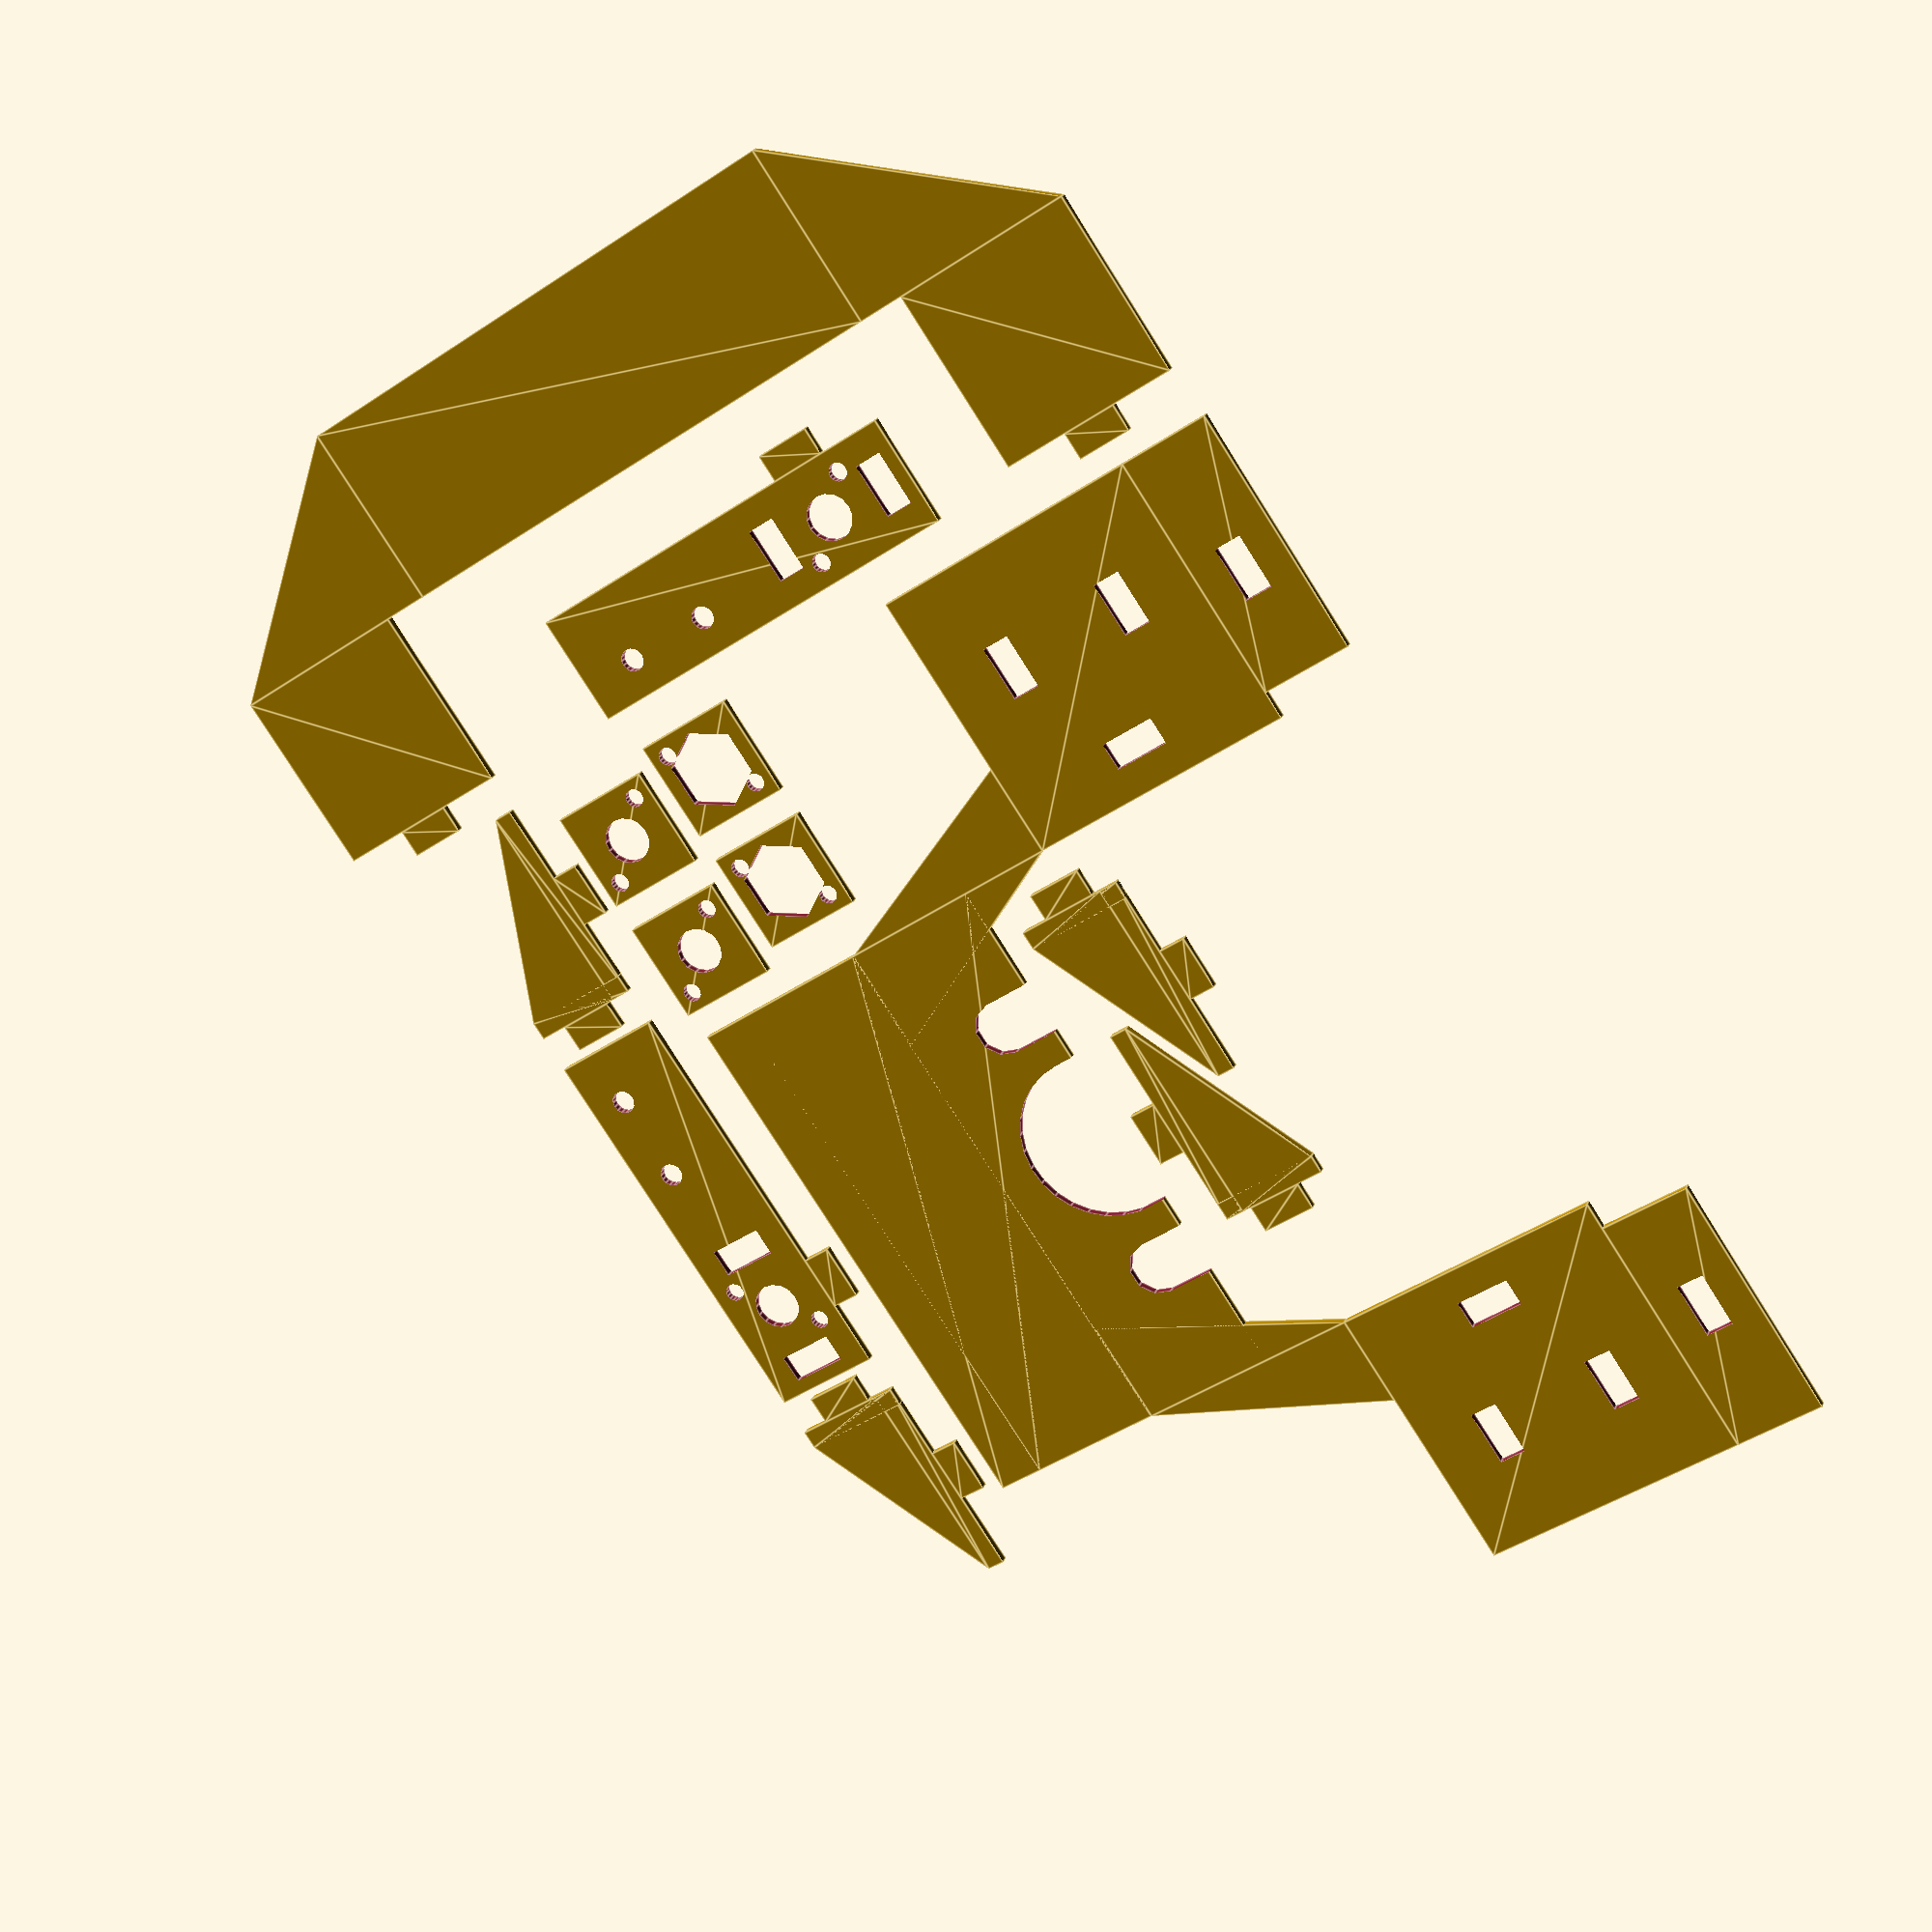
<openscad>
MATERIAL_THICKNESS = 3;

//MOTOR_D = 41.81;
//MOTOR_D = 43;
MOTOR_D = 44.5;
MOTOR_R = MOTOR_D/2;
ZAXIS_OUTER_W = 59;
ZAXIS_W = 63.97;
ZAXIS_DEPTH = 50.63;
ZAXIS_H = 35.38;

BT_OVERHANG_EDGE = 25;
BT_OVERHANG_FRONT = 60;

FINGER_W = 14;
FINGER_H = MATERIAL_THICKNESS;

ZLIMIT_W = 28;
ZLIMIT_H = 16;

z_limit_w  = 20;
z_limit_h = 9.75;
z_limit_d = 6;

//BACK_PLATE_W = ZAXIS_W + 2*ZLIMIT_W + 2*8;
BACK_PLATE_W = ZAXIS_W + 2*8;
BACK_PLATE_H = 35;

zbp_depth = 20;
zbp_height = 12;
z_plate_overhang = 30;
zbp_finger_0 = 6;
zbp_finger_1 = 6;

zbp_support_len = 10;
zbp_side_len = zbp_depth + 4 + z_limit_w;

 module regular_polygon(order, r=1){
 	angles=[ for (i = [0:order-1]) i*(360/order) ];
 	coords=[ for (th=angles) [r*cos(th), r*sin(th)] ];
 	polygon(coords);
}

module z_top_cross_support() {
  w = ZAXIS_OUTER_W;
  oh_w = z_plate_overhang;
  th = MATERIAL_THICKNESS;
  
  b = 20;
  s = 20;
  union() {
    square([w, s], center=true);
    
    translate([-w/2 - oh_w/2, -s/2-b/2]) square([b,b], center=true);
    translate([ w/2 + oh_w/2, -s/2-b/2]) square([b,b], center=true);
    
    translate([-w/2 - oh_w/2, -s/2-b - th/2]) square([zbp_finger_1, th], center=true);
    translate([ w/2 + oh_w/2, -s/2-b - th/2]) square([zbp_finger_1, th], center=true);
    
    polygon([ [-w/2, s/2], [-w/2 - oh_w/2 - b/2, -s/2], [-w/2 - oh_w/2 + b/2, -s/2], [-w/2, -s/2]]);
    polygon([ [ w/2, s/2], [ w/2 + oh_w/2 + b/2, -s/2], [ w/2 + oh_w/2 - b/2, -s/2], [ w/2, -s/2]]);
  }
}


module z_top_plate() {
  th = MATERIAL_THICKNESS;
  w1 = ZAXIS_OUTER_W/2 + th;
  
  sl = zbp_support_len;
  w = ZAXIS_OUTER_W;
  h0 = 20;
  h1 = 30;
  
  ox = 10;
  oy = 25;
  
  oh_w = z_plate_overhang;
  oh_l = 30;
  
  h2 = 10;

  ohs_w = z_plate_overhang - 3;
  
  zspacer_nut_r = (36.30 - 24.5)/4;
  zspacer_nut_x = 24.5/2 + zspacer_nut_r;

  difference() {

    union() {
      square([w, h0], center=true);
      translate([0,-h0/2]) square([w, h1], center=true);
      translate([-w/2 - ox, -h0/2 -oy]) polygon([[0,0], [ox,oy],[ox,0]]);
      translate([ w/2, -h0/2]) polygon([[0,0], [ox,-oy],[0,-oy]]);
      
      translate([-w/2 - oh_w/2, -h0/2 - oy - oh_l/2]) square([oh_w, oh_l], center=true);
      translate([ w/2 + oh_w/2, -h0/2 - oy - oh_l/2]) square([oh_w, oh_l], center=true);
      
      translate([-w/2 - oh_w/2 - 3/2, -h0/2 - oy - oh_l - h2/2]) square([oh_l - 3, h2], center=true);
      translate([ w/2 + oh_w/2 + 3/2, -h0/2 - oy - oh_l - h2/2]) square([oh_l - 3, h2], center=true);
      
      polygon([ [-w/2, -h0/2], [-(zspacer_nut_x+zspacer_nut_r), -h0/2], [-w/2,-(h0+h1/2)] ]);
      polygon([ [ w/2, -h0/2], [ (zspacer_nut_x+zspacer_nut_r), -h0/2], [ w/2,-(h0+h1/2)] ]);

    }
    
    translate([-w/2 - th - 2,-h0-oy-5]) {
    
      translate([-0, 0]) square([th,zbp_finger_0],center=true);
      translate([-0 - sl - th, zbp_depth/2 - 3]) square([zbp_finger_1, th], center=true);
      translate([-0 - sl - th, -(zbp_depth/2 - 3)]) square([zbp_finger_1, th], center=true);
    }
    
    translate([ w/2 + th + 2, -h0-oy-5]) {

      translate([(0), 0]) square([th,zbp_finger_0],center=true);
      translate([(0 + sl + th), zbp_depth/2 - 3]) square([zbp_finger_1, th], center=true);
      translate([(0 + sl + th), -(zbp_depth/2 - 3)]) square([zbp_finger_1, th], center=true);

    }
    
    translate([-w/2 - oh_w/2, -h0/2 - oy - oh_l - h2/2]) square([zbp_finger_1, th], center=true);
    translate([ w/2 + oh_w/2, -h0/2 - oy - oh_l - h2/2]) square([zbp_finger_1, th], center=true);
    
    hull() {
      translate([zspacer_nut_x, -h0]) circle(zspacer_nut_r);
      translate([zspacer_nut_x, -h0-h1-zspacer_nut_r]) circle(zspacer_nut_r);
    }
    hull() {
      translate([-zspacer_nut_x, -h0]) circle(zspacer_nut_r);
      translate([-zspacer_nut_x, -h0-h1-zspacer_nut_r]) circle(zspacer_nut_r);
    }
    
    hull() {
      translate([0,-h0-3]) circle(9);
      translate([0, -h0-h1-5]) circle(9);
      
    }

  }

}

module z_top_all() {
  z_top_plate();
  
  translate([70,-35]) rotate(90, [0,0,1]) z_side();
  translate([0,21]) z_side();
  
  translate([0,-40]) z_support();
  translate([9,-30]) rotate(180, [0,0,1]) z_support();
  
  translate([-37,15]) z_support();
  translate([61,15]) mirror([1,0,0]) z_support();
  
  translate([38,5]) z_guide_housing();
  translate([52,5]) z_guide_housing();
  
  translate([40,-8]) z_nut_housing();
  translate([54,-8]) z_nut_housing();

  translate([95,-20]) rotate(-90, [0,0,1]) z_top_cross_support();

}

translate([60,50]) z_top_all();
//z_top_plate();


module z_bottom_plate() {
  bottom_plate_width = ZAXIS_OUTER_W + 2*z_plate_overhang;
  th = MATERIAL_THICKNESS;
  w = ZAXIS_OUTER_W/2 + th;
  sl = zbp_support_len;
  difference() {
    square([bottom_plate_width, zbp_depth], center=true);
    
    translate([w, 0]) square([th,zbp_finger_0],center=true);
    translate([w + sl + th, zbp_depth/2 - 3]) square([zbp_finger_1, th], center=true);
    translate([w + sl + th, -(zbp_depth/2 - 3)]) square([zbp_finger_1, th], center=true);

    translate([-(w), 0]) square([th,zbp_finger_0],center=true);
    translate([-(w + sl + th), zbp_depth/2 - 3]) square([zbp_finger_1, th], center=true);
    translate([-(w + sl + th), -(zbp_depth/2 - 3)]) square([zbp_finger_1, th], center=true);
  }
}

module z_support() {
  th = MATERIAL_THICKNESS;
  dx = 2*zbp_support_len - th + zbp_finger_0;
  dy = zbp_height;
  union() {
    square([ dx, 2]);
    translate([dx - 2, 0]) square([2, dy]);
    polygon([[0,2], [dx-2,dy], [dx, 2]]);
    
    translate([dx/2, -th/2]) square([zbp_finger_1, th], center=true);
    translate([dx + th/2, dy/2]) square([th,zbp_finger_1], center=true);
  }
}

module z_side() {
  
  qq = zbp_depth/2 - 3;
  th = MATERIAL_THICKNESS;
  m2_ds = (2*(zbp_depth/2 - 3) - th)/2 - 2;
  difference() {
    union() {
      translate([zbp_side_len/2 - zbp_depth/2, 0]) square([zbp_side_len, zbp_height], center=true);
      translate([0,-zbp_height/2 - th/2]) square([zbp_finger_0, th], center=true);
    };
    
    translate([m2_ds, m2_ds]) circle(1, $fn=16);
    translate([-m2_ds,-m2_ds]) circle(1, $fn=16);
    
    translate([qq,0]) square([th, zbp_finger_1], center=true);
    translate([-qq,0]) square([th, zbp_finger_1], center=true);
    circle(2.5, $fn=16);
    
    translate([zbp_depth + th,0]) switch_holes2();
  }
}

module z_nut_housing() {
  th = MATERIAL_THICKNESS;
  dx = 2*(zbp_depth/2 - 3) - th;
  dy = dx;
  
  m2_x = dx/2 - 2;
  m2_y = dx/2 - 2;
  difference() {
    square([dx,dy], center=true);
    translate([ m2_x, m2_y]) circle(1, $fn=16);
    translate([-m2_x,-m2_y]) circle(1, $fn=16);
    
    regular_polygon(6, r=9/2);

  }
}

module z_guide_housing() {
  th = MATERIAL_THICKNESS;
  dx = 2*(zbp_depth/2 - 3) - th;
  dy = dx;
  
  m2_x = dx/2 - 2;
  m2_y = dx/2 - 2;
  difference() {
    square([dx,dy], center=true);
    translate([-m2_x, m2_y]) circle(1, $fn=16);
    translate([ m2_x,-m2_y]) circle(1, $fn=16);
    circle(2.5, $fn=16);

  }

}

module z_bottom_all() {
  z_bottom_plate();
  
  translate([57,15]) mirror([1,0,0]) z_support();
  translate([30,30])  z_support();
  translate([-50,15])  z_support();
  translate([-50,30])  z_support();
  
  translate([-10,21]) z_side();
  translate([70,0]) rotate(90, [0,0,1]) z_side();
  //translate([85,20]) rotate(90, [0,0,1]) z_bottom_side();
  //translate([0,51]) z_bottom_side();
  
  translate([-10,35]) z_nut_housing();
  translate([5,35]) z_nut_housing();
  
  translate([20, 35]) z_guide_housing();
  translate([85, 0]) z_guide_housing();
}

//translate([60,10]) z_bottom_all();

module side_holder_bottom() {
  w = 20;
  s = 40;
  t = FINGER_H;
  
  xx = 10;
  d=5;

  difference() {
    union() {
      square([s,w], center=true);
      translate([ (s/2 - FINGER_H/2) + t, w/3]) square([FINGER_H,w/3], center=true);
      translate([ (s/2 - FINGER_H/2) + t,-w/3]) square([FINGER_H,w/3], center=true);
    };
    translate([-(5*s/12 - d/2),0]) circle(d/2, $fn=16);
    translate([-(1*s/12 - d/2),0]) circle(d/2, $fn=16);
    translate([ (s/2 - FINGER_W), (w/2 - FINGER_H/2)]) square([FINGER_W, FINGER_H], center=true);
    translate([ (s/2 - FINGER_W),-(w/2 - FINGER_H/2)]) square([FINGER_W, FINGER_H], center=true);
    translate([ (s/2 - FINGER_H/2) + t, 0]) square([FINGER_H, w/3], center=true);
  }
  
}

module side_holder_up() {
  w = 20;
  s = 40;
  d=5;
  t = FINGER_H;
  difference() {
    union() {
      square([s,w], center=true);
      translate([ (s/2 + FINGER_H/2), 0]) square([FINGER_H, w/3], center=true);
    };
    translate([-7*s/24,0]) switch_holes2();
    translate([ (s/2 - FINGER_W), (w/2 - FINGER_H/2)]) square([FINGER_W, FINGER_H], center=true);
    translate([ (s/2 - FINGER_W),-(w/2 - FINGER_H/2)]) square([FINGER_W, FINGER_H], center=true);
  
  }
  
}

module side_holder_connect(h=0) {
  s = 3*FINGER_W/2;
  t = MATERIAL_THICKNESS;
  union() {
    polygon([[0,0],[s,s],[s,0]]);
    //polygon([[0,0],[s,s],[s,t], [s-FINGER_W/2,t], [s-FINGER_W/2,0],[s,0]]);
    translate([0,-FINGER_H-h]) square([FINGER_W,FINGER_H]);
    translate([s,FINGER_W/2-h]) square([FINGER_H, FINGER_W]);
  }
}

module top_holder() {
  w = 40;
  s = 20;
  ofx = -0;
  ofy = -10;
  
  difference() {
    union() {
      //square([30,10]);
      square([w,s]);
      //translate([-10,-20,0]) square([10,20]);
      translate([ofx-s/2,ofy-w/2,0]) square([10,20]);
      //polygon( points=[[0,w/2],[-s/2,0],[0,-s/8],[w/8,0]], paths=[[0,1,2,3,0]]);
      polygon( points=[[0,w/2],[ofx-s/2,ofy],[ofx,ofy-s/8],[w/8,0]], paths=[[0,1,2,3,0]]);
    }
    translate([w/3,s/2]) circle(2.5,$fn=16);
    translate([3*w/4,s/2]) circle(2.5, $fn=16);
    //translate([-4,-12]) rotate(90, [0,0,1]) switch_holes2();
    translate([ofx-4,ofy-12]) rotate(90, [0,0,1]) switch_holes2();
  }
}


module side_plate() {
  cable_slot_w = 4.75;
  cable_slot_h = 2;
  
  ofst = 50;
  
  w = ZAXIS_W - ofst;
  h = ZAXIS_H + 3*cable_slot_h;
  
  difference() {
    // main body
    //
    //square([ZAXIS_W, ZAXIS_H], center=true);
    union() {
      //square([ZAXIS_W, ZAXIS_H], center=true);
      square([ZAXIS_W, h], center=true);
      //translate([ZAXIS_W/2 + ZAXIS_W/4,0]) square([ZAXIS_W/2, ZAXIS_H], center=true);
      translate([ZAXIS_W/2 + ZAXIS_W/4,0]) square([ZAXIS_W, h], center=true);
    }
    
    translate([ZAXIS_W/2 + 6,h/2]) square([ZAXIS_W, 4*cable_slot_h], center=true);
    translate([ZAXIS_W/2 + 6,-h/2]) square([ZAXIS_W, 4*cable_slot_h], center=true);
    
    // platform slots
    //
    translate([-(FINGER_W-ofst), ZAXIS_H/4]) square( [FINGER_W, FINGER_H], center=true);
    translate([-(FINGER_W-ofst),-ZAXIS_H/4]) square( [FINGER_W, FINGER_H], center=true);
    translate([ (FINGER_W+ofst), ZAXIS_H/4]) square( [FINGER_W, FINGER_H], center=true);
    translate([ (FINGER_W+ofst),-ZAXIS_H/4]) square( [FINGER_W, FINGER_H], center=true);
    
    // cable tile slots
    //
    /*
    translate([-(ZAXIS_W/2 - 2*cable_slot_h), (ZAXIS_H/2 - 1.5*cable_slot_h)])
      square([cable_slot_w, cable_slot_h], center=true);
    translate([-(ZAXIS_W/2 - 2*cable_slot_h),-(ZAXIS_H/2 - 1.5*cable_slot_h)])
      square([cable_slot_w, cable_slot_h], center=true);
    translate([ (ZAXIS_W/2 - 2*cable_slot_h), (ZAXIS_H/2 - 1.5*cable_slot_h)])
      square([cable_slot_w, cable_slot_h], center=true);
    translate([ (ZAXIS_W/2 - 2*cable_slot_h),-(ZAXIS_H/2 - 1.5*cable_slot_h)])
      square([cable_slot_w, cable_slot_h], center=true);
    translate([ 0, (ZAXIS_H/2 - 1.5*cable_slot_h)]) square([cable_slot_w, cable_slot_h], center=true);
    translate([ 0,-(ZAXIS_H/2 - 1.5*cable_slot_h)]) square([cable_slot_w, cable_slot_h], center=true);
    */
    translate([-(ZAXIS_W/2 - 2*cable_slot_h), (h/2 - 1.5*cable_slot_h)])
      square([cable_slot_w, cable_slot_h], center=true);
    translate([-(ZAXIS_W/2 - 2*cable_slot_h),-(h/2 - 1.5*cable_slot_h)])
      square([cable_slot_w, cable_slot_h], center=true);
    translate([ (ZAXIS_W/2 - 2*cable_slot_h), (h/2 - 1.5*cable_slot_h)])
      square([cable_slot_w, cable_slot_h], center=true);
    translate([ (ZAXIS_W/2 - 2*cable_slot_h),-(h/2 - 1.5*cable_slot_h)])
      square([cable_slot_w, cable_slot_h], center=true);
    translate([ 0, (h/2 - 1.5*cable_slot_h)]) square([cable_slot_w, cable_slot_h], center=true);
    translate([ 0,-(h/2 - 1.5*cable_slot_h)]) square([cable_slot_w, cable_slot_h], center=true);
    
    // center access
    //
    square([ZAXIS_W/2, 4], center=true);
    circle(cable_slot_h*3, $fn=16);
    
    translate([ofst,0]) square([ZAXIS_W/2, 4], center=true);
    translate([ofst,0]) circle(cable_slot_h*3, $fn=16);
    
    // center cable tie
    //
    translate([-(ZAXIS_W/2 - 1.5*cable_slot_h), 0]) square([3*cable_slot_h, cable_slot_w], center=true);
    translate([ (ZAXIS_W/2 - 1.5*cable_slot_h), 0]) square([3*cable_slot_h, cable_slot_w], center=true);
  }
}



module side_plate_bottom() {
  cable_slot_w = 4.75;
  cable_slot_h = 2;
  
  //ofst = 33;
  ofst = 28;
  
  w = ZAXIS_W - ofst;
  h = ZAXIS_H + 3*cable_slot_h;
  
  difference() {
    // main body
    //
    //square([ZAXIS_W, ZAXIS_H], center=true);
    union() {
      //square([ZAXIS_W, ZAXIS_H], center=true);
      square([ZAXIS_W, h], center=true);
      //translate([ZAXIS_W/2 + ZAXIS_W/4,0]) square([ZAXIS_W/2, ZAXIS_H], center=true);
      translate([ZAXIS_W/2 + ZAXIS_W/4,0]) square([ZAXIS_W, h], center=true);
    }
    
    translate([ZAXIS_W/2 + 6,h/2]) square([ZAXIS_W, 4*cable_slot_h], center=true);
    translate([ZAXIS_W/2 + 6,-h/2]) square([ZAXIS_W, 4*cable_slot_h], center=true);
    
    translate([-ZAXIS_W/4 + 2, h/2]) square([ZAXIS_W/4, 4*cable_slot_h], center=true);
    translate([-ZAXIS_W/4 + 2, -h/2]) square([ZAXIS_W/4, 4*cable_slot_h], center=true);
    
    // platform slots
    //
    translate([-(FINGER_W-ofst), ZAXIS_H/4]) square( [FINGER_W, FINGER_H], center=true);
    translate([-(FINGER_W-ofst),-ZAXIS_H/4]) square( [FINGER_W, FINGER_H], center=true);
    translate([ (FINGER_W+ofst), ZAXIS_H/4]) square( [FINGER_W, FINGER_H], center=true);
    translate([ (FINGER_W+ofst),-ZAXIS_H/4]) square( [FINGER_W, FINGER_H], center=true);
    
    // cable tile slots
    //
    /*
    translate([-(ZAXIS_W/2 - 2*cable_slot_h), (ZAXIS_H/2 - 1.5*cable_slot_h)])
      square([cable_slot_w, cable_slot_h], center=true);
    translate([-(ZAXIS_W/2 - 2*cable_slot_h),-(ZAXIS_H/2 - 1.5*cable_slot_h)])
      square([cable_slot_w, cable_slot_h], center=true);
    translate([ (ZAXIS_W/2 - 2*cable_slot_h), (ZAXIS_H/2 - 1.5*cable_slot_h)])
      square([cable_slot_w, cable_slot_h], center=true);
    translate([ (ZAXIS_W/2 - 2*cable_slot_h),-(ZAXIS_H/2 - 1.5*cable_slot_h)])
      square([cable_slot_w, cable_slot_h], center=true);
    translate([ 0, (ZAXIS_H/2 - 1.5*cable_slot_h)]) square([cable_slot_w, cable_slot_h], center=true);
    translate([ 0,-(ZAXIS_H/2 - 1.5*cable_slot_h)]) square([cable_slot_w, cable_slot_h], center=true);
    */
    translate([-(ZAXIS_W/2 - 2*cable_slot_h), (h/2 - 1.5*cable_slot_h)])
      square([cable_slot_w, cable_slot_h], center=true);
    translate([-(ZAXIS_W/2 - 2*cable_slot_h),-(h/2 - 1.5*cable_slot_h)])
      square([cable_slot_w, cable_slot_h], center=true);
    translate([ (ZAXIS_W/2 - 2*cable_slot_h), (h/2 - 1.5*cable_slot_h)])
      square([cable_slot_w, cable_slot_h], center=true);
    translate([ (ZAXIS_W/2 - 2*cable_slot_h),-(h/2 - 1.5*cable_slot_h)])
      square([cable_slot_w, cable_slot_h], center=true);
    translate([ 0, (h/2 - 1.5*cable_slot_h)]) square([cable_slot_w, cable_slot_h], center=true);
    translate([ 0,-(h/2 - 1.5*cable_slot_h)]) square([cable_slot_w, cable_slot_h], center=true);
    
    // center access
    //
    translate([ofst,0]) square([ZAXIS_W/2, 4], center=true);
    translate([ofst,0]) circle(cable_slot_h*3, $fn=16);
    
    //translate([ofst,0]) square([ZAXIS_W/2, 4], center=true);
    //translate([ofst,0]) circle(cable_slot_h*3, $fn=16);
    
    // center cable tie
    //
    translate([-(ZAXIS_W/2 - 1.5*cable_slot_h), 0]) square([3*cable_slot_h, cable_slot_w], center=true);
    translate([ (ZAXIS_W/2 - 1.5*cable_slot_h), 0]) square([3*cable_slot_h, cable_slot_w], center=true);
  }
}

// 15 , 5
module platform() {
  platform_w = ZAXIS_W-18;
  platform_h = ZAXIS_H;
  difference() {
    
    //main body
    //
    square([platform_w, platform_h], center=true);
    
    translate([-platform_w/2,0]) circle(2.5);
    translate([ platform_w/2,0]) circle(2.5);
    
    //support slots
    //
    translate([-FINGER_W, platform_h/4]) square([FINGER_W, FINGER_H], center=true);
    translate([-FINGER_W,-platform_h/4]) square([FINGER_W, FINGER_H], center=true);
    translate([ FINGER_W, platform_h/4]) square([FINGER_W, FINGER_H], center=true);
    translate([ FINGER_W,-platform_h/4]) square([FINGER_W, FINGER_H], center=true);
    
    // limit switch holes
    //
    //translate([-5, (platform_h/2 - ZLIMIT_H/2)]) mirror([1,0,0]) switch_holes();
    //translate([-5,-(platform_h/2 - ZLIMIT_H/2)])switch_holes();
    
    translate([ 0, (platform_h/2 - ZLIMIT_H/2)])
      mirror([1,0,0]) switch_holes();
    translate([ 0,-(platform_h/2 - ZLIMIT_H/2)])
      switch_holes();
    
    
    translate([-(platform_w/2 - ZLIMIT_W/2), (platform_h/2 - ZLIMIT_H/2)])
      mirror([1,0,0]) switch_holes();
    translate([-(platform_w/2 - ZLIMIT_W/2),-(platform_h/2 - ZLIMIT_H/2)])
      switch_holes();
    translate([ (platform_w/2 - ZLIMIT_W/2),-(platform_h/2 - ZLIMIT_H/2)])
      switch_holes();
    translate([ (platform_w/2 - ZLIMIT_W/2), (platform_h/2 - ZLIMIT_H/2)])
      mirror([1,0,0]) switch_holes();    
  }
}

module platform_support(support_base_h=2) {
  //a=90/4;
  a=90/2;
  support_base_w = 3*FINGER_W;
  //support_base_h = 10;
  //support_base_h = 2;
  C0=30;
  C1=15;
  
  xh = sin(a) * support_base_w;
  difference() {
    union() {
      
      // bottom half with fingers
      //
      square([support_base_w, support_base_h], center=true);
      translate([-FINGER_W, -(support_base_h/2 + FINGER_H/2)]) square([FINGER_W, FINGER_H], center=true);
      translate([ FINGER_W, -(support_base_h/2 + FINGER_H/2)]) square([FINGER_W, FINGER_H], center=true);
      
      // triangular upper half
      //
      translate([-support_base_w/2, support_base_h/2])
      intersection() {
        rotate(a, [0,0,1]) mirror([0,1,0]) square([2*support_base_w, C0*support_base_h]);
        //color([1,0,0]) square([support_base_w, C1*support_base_h]);
        square([support_base_w, xh]);
      };
      
      // fingers for triangular upper half
      //
      translate([-(support_base_w/2), support_base_h/2])
        rotate(a, [0,0,1])
        square([FINGER_W, FINGER_H]);

      translate([-3*FINGER_W/2,support_base_h/2])
        rotate(a, [0,0,1])
        translate([2*FINGER_W,0])
        square([FINGER_W, FINGER_H]);
    }
    
    translate([0,-support_base_h/2]) circle(FINGER_W/3);
  }
}


module switch_holes() {
  diam = 3.2;
  w = ZLIMIT_W;
  h = ZLIMIT_H;
  topl_offset = 1.45;
  topu_offset = 1.53;
  
  rightr_offset = 1.45;
  rightb_offset = 1.3;
  
  translate([-w/2+topl_offset+diam/2, h/2 - topu_offset - diam/2]) circle(diam/2, $fn=16);
  translate([ w/2-rightr_offset-diam/2, -h/2 + rightb_offset + diam/2]) circle(diam/2, $fn=16);
}

module switch_holes2() {
  // w=20, h=10
  // top hole to top = 5.78
  // bot hole to bot = 1.78
  // side hole to side = 4
  // inside hole to inside hole = 7
  // hole diam = 2.5
  diam = 2.5;
  w = 20;
  h = 10;
  x_from_cent = 7/2+diam/2;
  y_from_cent = 5.75-(h/2)+diam/2;
  
  translate([x_from_cent,y_from_cent]) circle(diam/2, $fn=16);
  translate([-x_from_cent, y_from_cent]) circle(diam/2, $fn=16);
  
}


module switch_spacer2() {
  // w=20, h=10
  // top hole to top = 5.78
  // bot hole to bot = 1.78
  // side hole to side = 4
  // inside hole to inside hole = 7
  // hole diam = 2.5
  diam = 2.5;
  w = 20;
  h = 10;
  x_from_cent = 7/2+diam/2;
  y_from_cent = 5.75-(h/2)+diam/2;
  
  difference() {
    square([w,h], center=true);
    translate([x_from_cent,y_from_cent]) circle(diam/2, $fn=16);
    translate([-x_from_cent, y_from_cent]) circle(diam/2, $fn=16);
  }
  
}

module all() {
  side_plate();
  translate([0,40]) side_plate();
  
  //translate([65,0]) platform();
  //translate([65,40]) platform();

  translate([245,0]) platform();
  translate([245,40]) platform();


  translate([-8,65]) platform_support();
  translate([40,65]) platform_support();

  translate([87,65]) platform_support();

  translate([100,2]) rotate(-90, [0,0,1])  platform_support();
  
  translate([135,10]) rotate(45,[0,0,1]) top_holder();
  translate([175,30]) rotate(-135, [0,0,1]) top_holder();
  
  translate([162,70]) rotate(90, [0,0,1]) switch_spacer2();
  translate([165,90]) switch_spacer2();
  


  translate([131,68]) side_holder_bottom();
  translate([190,0]) rotate(45, [0,0,1]) side_holder_bottom();
  
  translate([130,90]) side_holder_up();
  translate([195,50]) rotate(90,[0,0,1]) side_holder_up();
  
  translate([98,50]) rotate(-90, [0,0,1]) side_holder_connect();
  translate([115,35]) rotate(90, [0,0,1]) side_holder_connect();
  translate([145,53]) rotate(180, [0,0,1]) side_holder_connect();
  translate([193,80]) rotate(180,[0,0,1]) side_holder_connect();
}


module platforms() {
  dx= 120;
  dy = 45;
  side_plate();
  translate([0,dy]) side_plate_bottom();
  
  translate([0.95*dx,0]) platform();
  translate([0.95*dx,dy]) platform();

  translate([-8,1.8*dy]) platform_support(10);
  translate([0.95*dy,1.6*dy]) platform_support(10);

  translate([dx,1.6*dy]) platform_support();
  translate([2*dy,2.2*dy]) rotate(-180, [0,0,1])  platform_support();
  
  //translate([1.3*dx,70]) switch_spacer2();
  //translate([1.3*dx,50]) switch_spacer2();

}

module platform_side_bottom_only() {
  dx= 120;
  dy = 30;
  translate([0,0]) side_plate_bottom();
  
  translate([-7,dy]) platform_support(10);
  translate([48,dy]) platform_support(10);

}


module all() {
  
  dx= 120;
  dy = 30;
  translate([0,0]) side_plate_bottom();
  
  translate([-7,dy]) platform_support(10);
  translate([48,dy]) platform_support(10);
  
  translate([dx,0]) side_plate();
  translate([dx,dy]) platform_support();
  translate([dx + 50,dy]) platform_support();
  
  
  
  translate([0,4*dy]) rotate(45,[0,0,1]) top_holder();
  translate([45,4*dy]) rotate(-135, [0,0,1]) top_holder();
  
  translate([162,170]) rotate(90, [0,0,1]) switch_spacer2();
  translate([165,190]) switch_spacer2();
  


  translate([101,108]) side_holder_bottom();
  translate([150,100]) rotate(45, [0,0,1]) side_holder_bottom();
  
  translate([130,190]) side_holder_up();
  translate([195,150]) rotate(90,[0,0,1]) side_holder_up();
  
  translate([98,150]) rotate(-90, [0,0,1]) side_holder_connect();
  translate([115,135]) rotate(90, [0,0,1]) side_holder_connect();
  translate([145,153]) rotate(180, [0,0,1]) side_holder_connect();
  translate([193,180]) rotate(180,[0,0,1]) side_holder_connect();

}

//translate([60,40]) all();
//translate([60,40]) platforms();
//translate([36,25]) platform_side_bottom_only();

//all();

</openscad>
<views>
elev=338.5 azim=235.8 roll=17.4 proj=p view=edges
</views>
